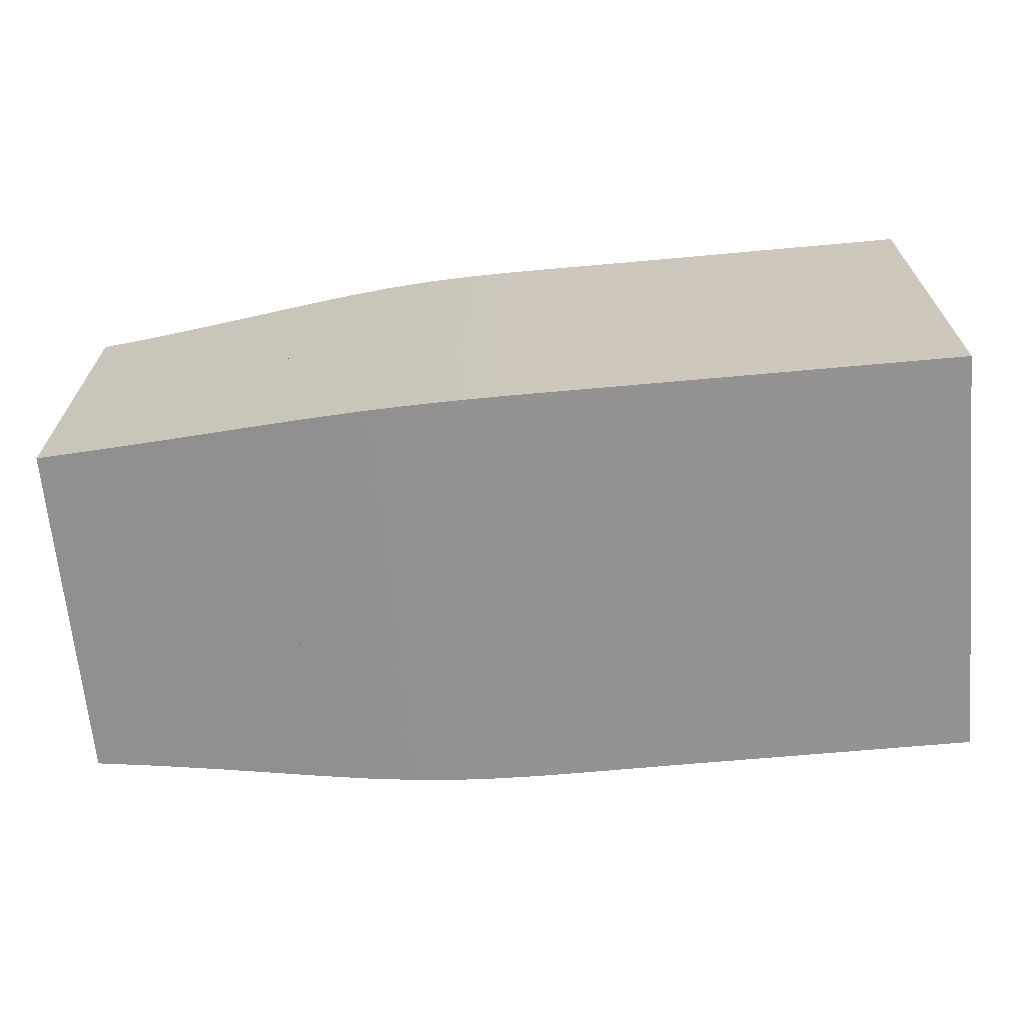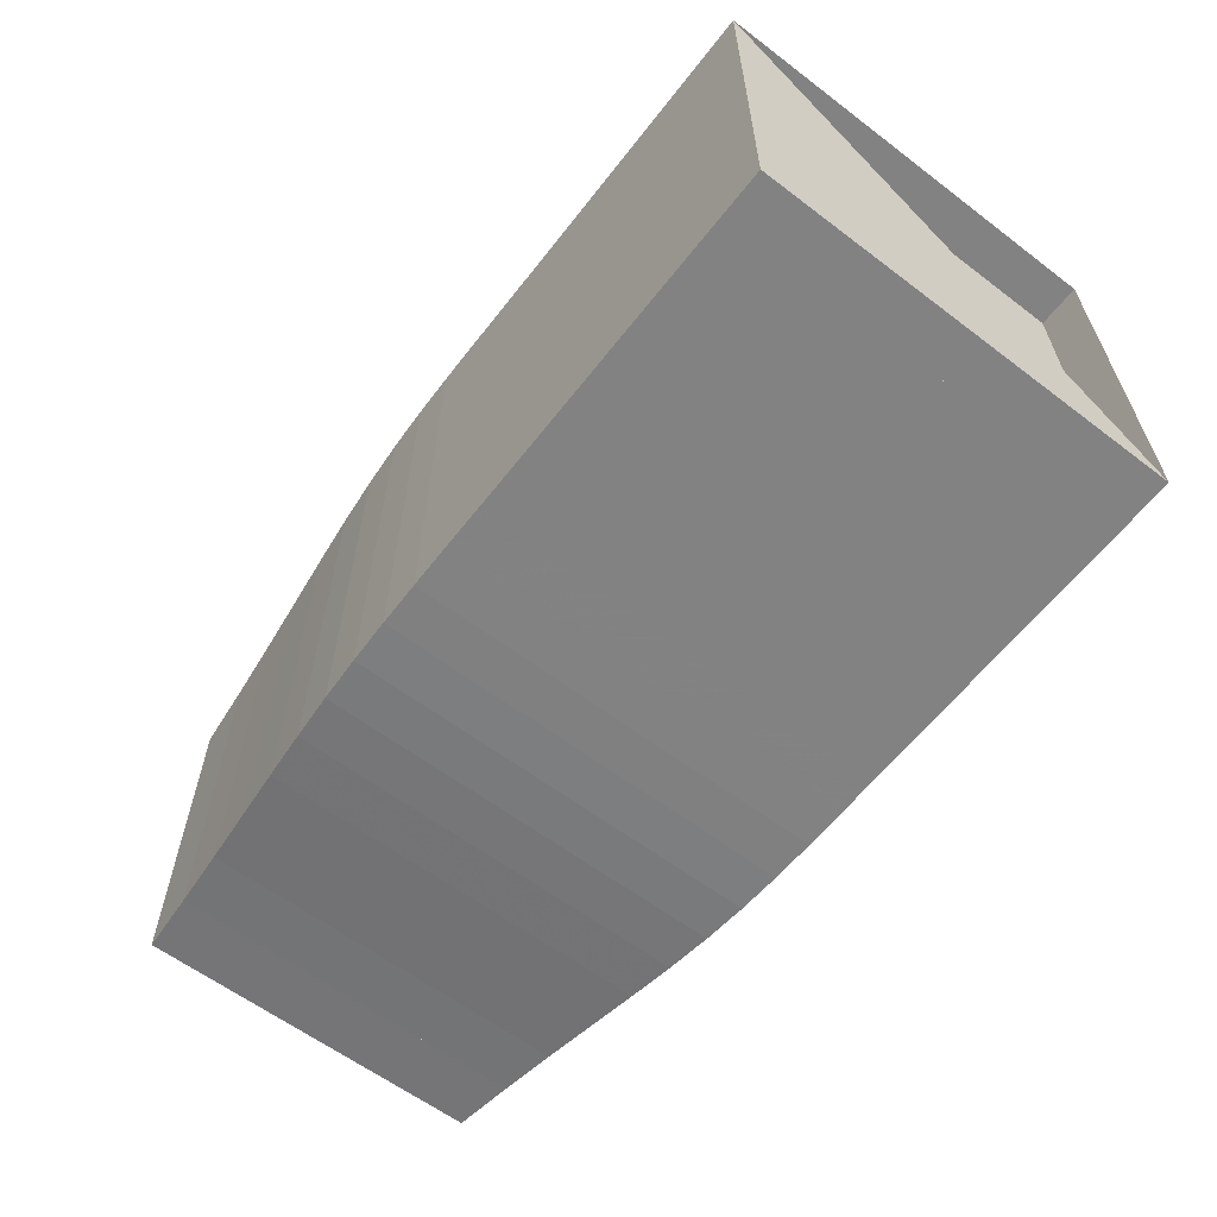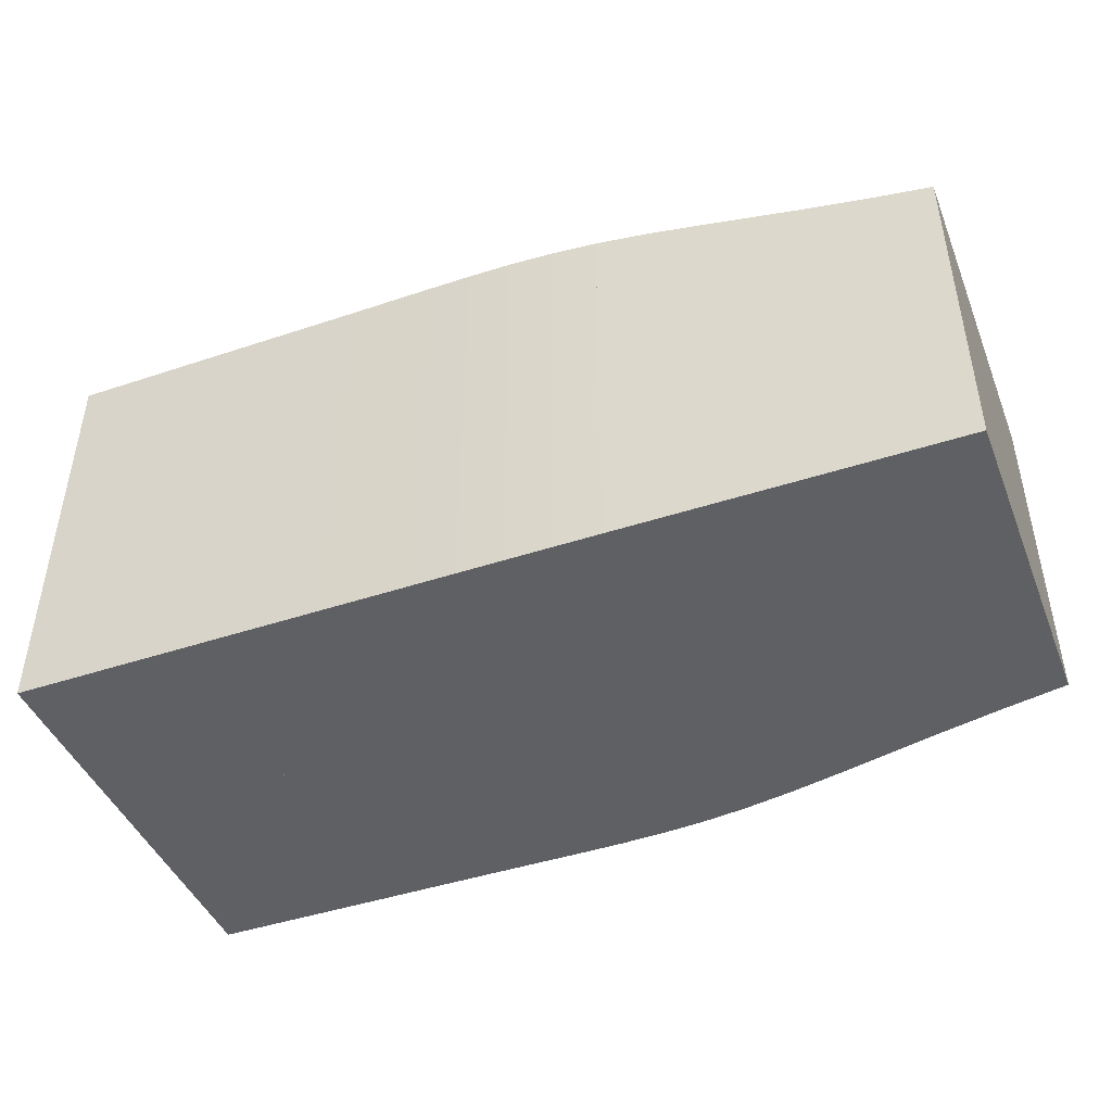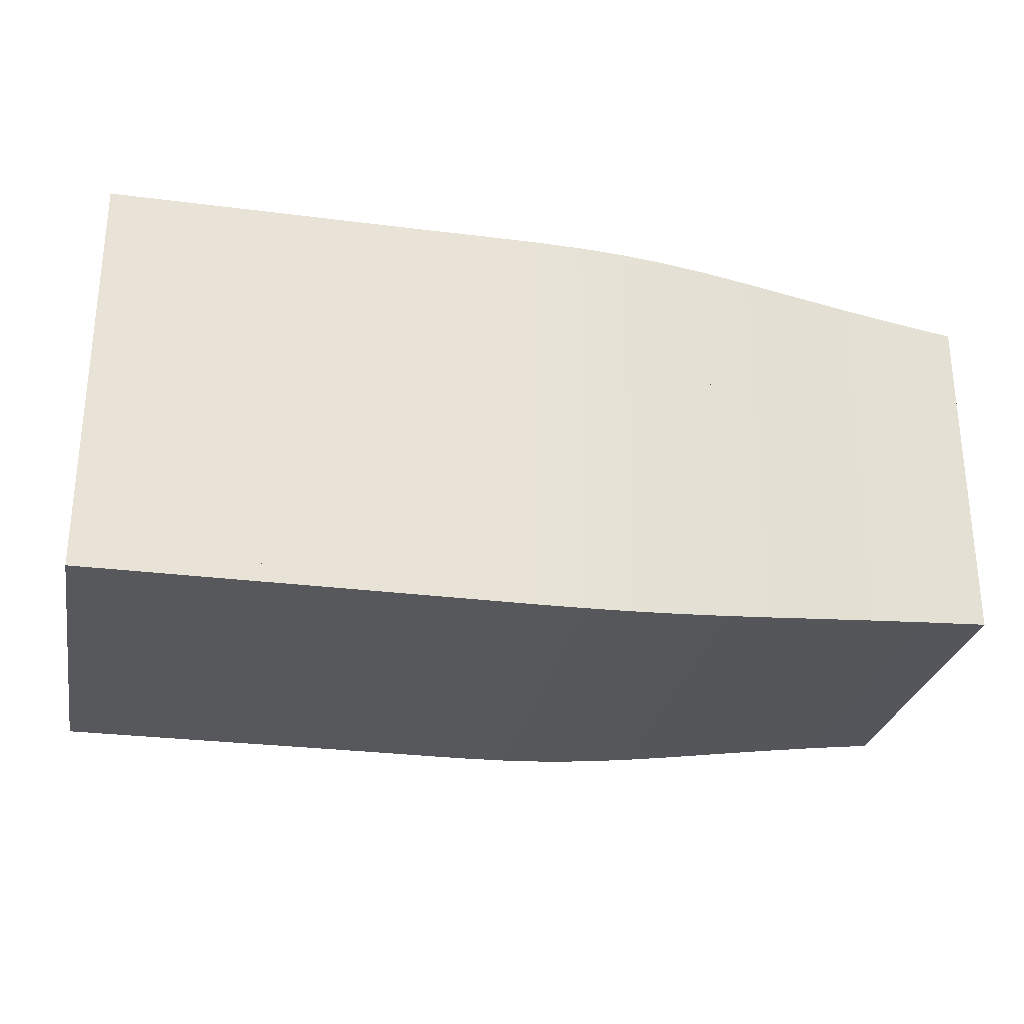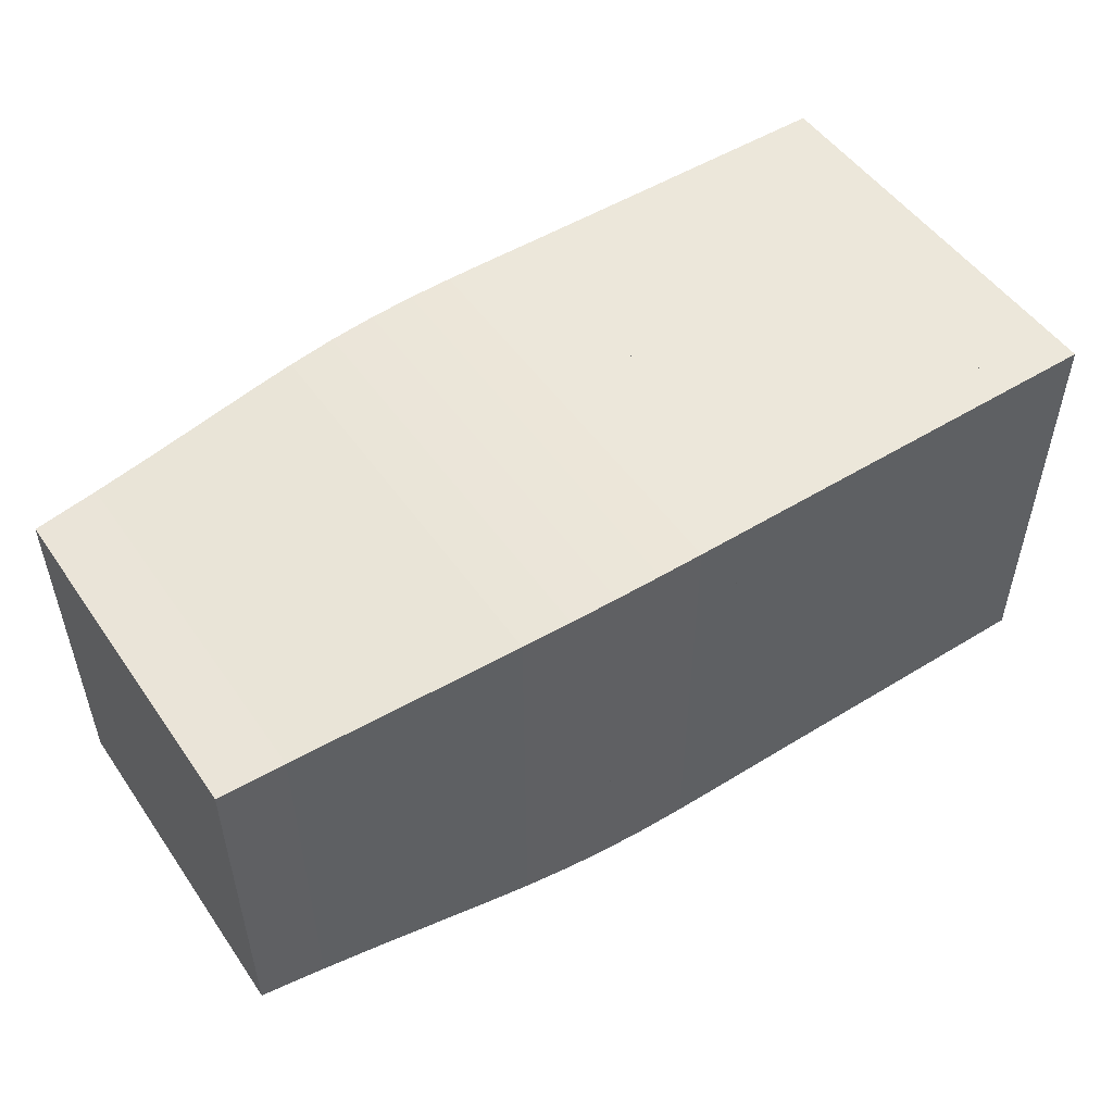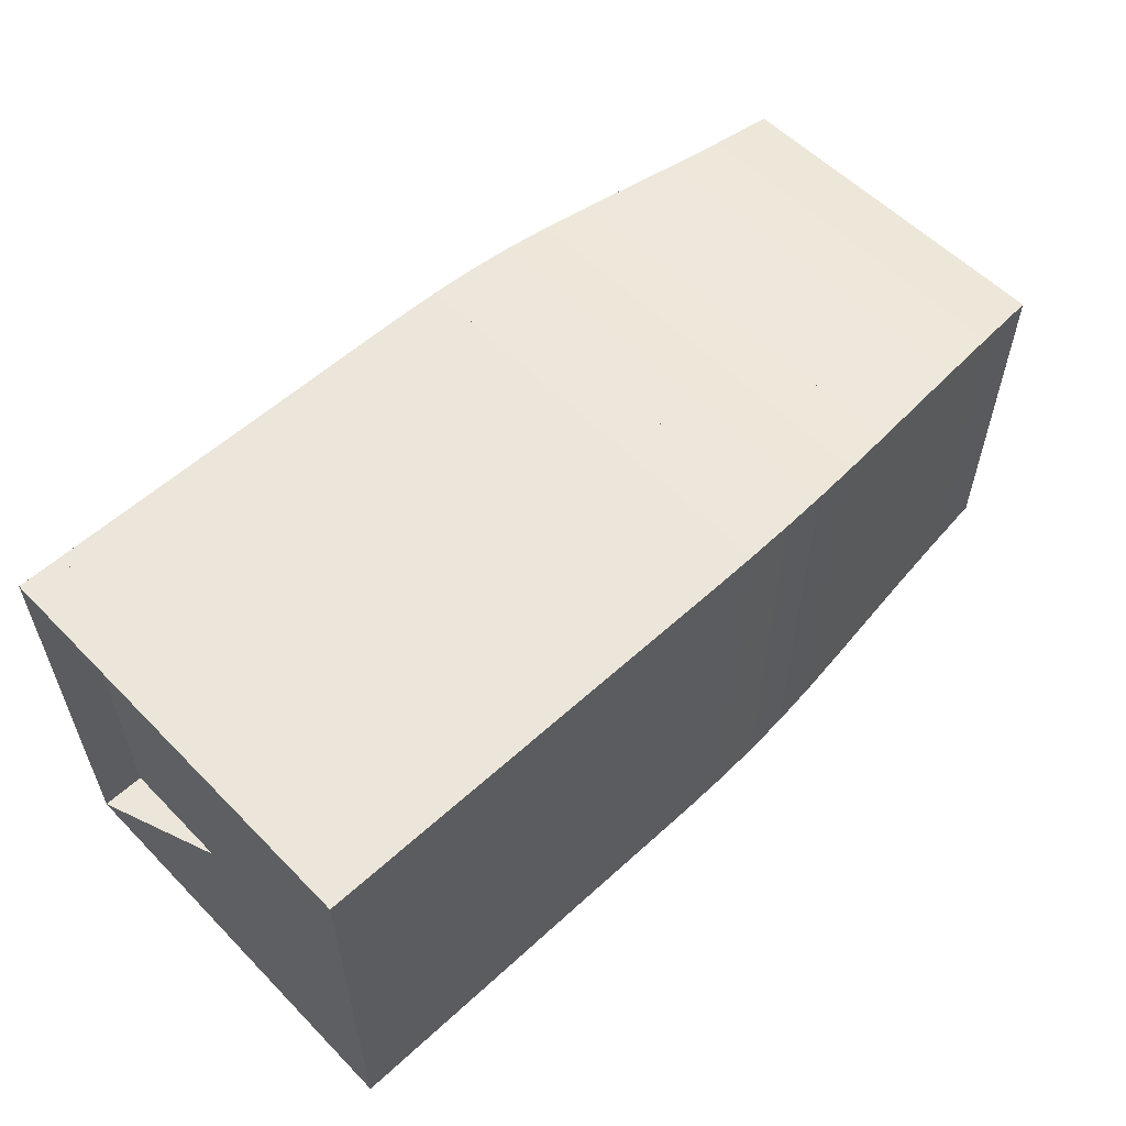
<metadata>
{"format":"obj","ext":"obj","renderer":"f3d","projection":"perspective","resolution":1024,"background":"white","views":[{"elev":-66.8,"azim":-174.8,"up":"+Z"},{"elev":-60.8,"azim":-127.7,"up":"+Y"},{"elev":-44.6,"azim":21.2,"up":"+Z"},{"elev":-27.9,"azim":-11.0,"up":"+Z"},{"elev":51.1,"azim":146.2,"up":"+Z"},{"elev":56.8,"azim":-43.6,"up":"+Z"}]}
</metadata>
<code>
v 0 -0.25 -0.25
v 0 -0.25 0.25
v 0 0.25 0.25
v 0 0.25 -0.25
v 0.05263 -0.25 -0.25
v 0.05263 -0.25 0.25
v 0.05263 0.25 0.25
v 0.05263 0.25 -0.25
v 0.1053 -0.25 -0.25
v 0.1053 -0.25 0.25
v 0.1053 0.25 0.25
v 0.1053 0.25 -0.25
v 0.1579 -0.25 -0.25
v 0.1579 -0.25 0.25
v 0.1579 0.25 0.25
v 0.1579 0.25 -0.25
v 0.2105 -0.25 -0.25
v 0.2105 -0.25 0.25
v 0.2105 0.25 0.25
v 0.2105 0.25 -0.25
v 0.2632 -0.25 -0.25
v 0.2632 -0.25 0.25
v 0.2632 0.25 0.25
v 0.2632 0.25 -0.25
v 0.3158 -0.25 -0.25
v 0.3158 -0.25 0.25
v 0.3158 0.25 0.25
v 0.3158 0.25 -0.25
v 0.3685 -0.25 -0.25
v 0.3685 -0.25 0.25
v 0.3685 0.25 0.25
v 0.3685 0.25 -0.25
v 0.4211 -0.2501 -0.2501
v 0.4211 -0.2501 0.2501
v 0.4211 0.2501 0.2501
v 0.4211 0.2501 -0.2501
v 0.4736 -0.2502 -0.2502
v 0.4736 -0.2502 0.2502
v 0.4736 0.2502 0.2502
v 0.4736 0.2502 -0.2502
v 0.5262 -0.2501 -0.2501
v 0.5262 -0.2501 0.2501
v 0.5262 0.2501 0.2501
v 0.5262 0.2501 -0.2501
v 0.5791 -0.2495 -0.2495
v 0.5791 -0.2495 0.2495
v 0.5791 0.2495 0.2495
v 0.5791 0.2495 -0.2495
v 0.6326 -0.2478 -0.2478
v 0.6326 -0.2478 0.2478
v 0.6326 0.2478 0.2478
v 0.6326 0.2478 -0.2478
v 0.6875 -0.2448 -0.2448
v 0.6875 -0.2448 0.2448
v 0.6875 0.2448 0.2448
v 0.6875 0.2448 -0.2448
v 0.7445 -0.2403 -0.2403
v 0.7445 -0.2403 0.2403
v 0.7445 0.2403 0.2403
v 0.7445 0.2403 -0.2403
v 0.8043 -0.2345 -0.2345
v 0.8043 -0.2345 0.2345
v 0.8043 0.2345 0.2345
v 0.8043 0.2345 -0.2345
v 0.8677 -0.2278 -0.2278
v 0.8677 -0.2278 0.2278
v 0.8677 0.2278 0.2278
v 0.8677 0.2278 -0.2278
v 0.9352 -0.2208 -0.2208
v 0.9352 -0.2208 0.2208
v 0.9352 0.2208 0.2208
v 0.9352 0.2208 -0.2208
v 1.007 -0.2139 -0.2139
v 1.007 -0.2139 0.2139
v 1.007 0.2139 0.2139
v 1.007 0.2139 -0.2139
v 1.084 -0.2072 -0.2072
v 1.084 -0.2072 0.2072
v 1.084 0.2072 0.2072
v 1.084 0.2072 -0.2072
f 1 2 4 5
f 5 6 7 8
f 5 6 2 1
f 6 7 3 2
f 7 8 4 3
f 8 5 1 4
f 9 10 11 12
f 9 10 6 5
f 10 11 7 6
f 11 12 8 7
f 12 9 5 8
f 13 14 15 16
f 13 14 10 9
f 14 15 11 10
f 15 16 12 11
f 16 13 9 12
f 17 18 19 20
f 17 18 14 13
f 18 19 15 14
f 19 20 16 15
f 20 17 13 16
f 21 22 23 24
f 21 22 18 17
f 22 23 19 18
f 23 24 20 19
f 24 21 17 20
f 25 26 27 28
f 25 26 22 21
f 26 27 23 22
f 27 28 24 23
f 28 25 21 24
f 29 30 31 32
f 29 30 26 25
f 30 31 27 26
f 31 32 28 27
f 32 29 25 28
f 33 34 35 36
f 33 34 30 29
f 34 35 31 30
f 35 36 32 31
f 36 33 29 32
f 37 38 39 40
f 37 38 34 33
f 38 39 35 34
f 39 40 36 35
f 40 37 33 36
f 41 42 43 44
f 41 42 38 37
f 42 43 39 38
f 43 44 40 39
f 44 41 37 40
f 45 46 47 48
f 45 46 42 41
f 46 47 43 42
f 47 48 44 43
f 48 45 41 44
f 49 50 51 52
f 49 50 46 45
f 50 51 47 46
f 51 52 48 47
f 52 49 45 48
f 53 54 55 56
f 53 54 50 49
f 54 55 51 50
f 55 56 52 51
f 56 53 49 52
f 57 58 59 60
f 57 58 54 53
f 58 59 55 54
f 59 60 56 55
f 60 57 53 56
f 61 62 63 64
f 61 62 58 57
f 62 63 59 58
f 63 64 60 59
f 64 61 57 60
f 65 66 67 68
f 65 66 62 61
f 66 67 63 62
f 67 68 64 63
f 68 65 61 64
f 69 70 71 72
f 69 70 66 65
f 70 71 67 66
f 71 72 68 67
f 72 69 65 68
f 73 74 75 76
f 73 74 70 69
f 74 75 71 70
f 75 76 72 71
f 76 73 69 72
f 77 78 79 80
f 77 78 74 73
f 78 79 75 74
f 79 80 76 75
f 80 77 73 76

</code>
